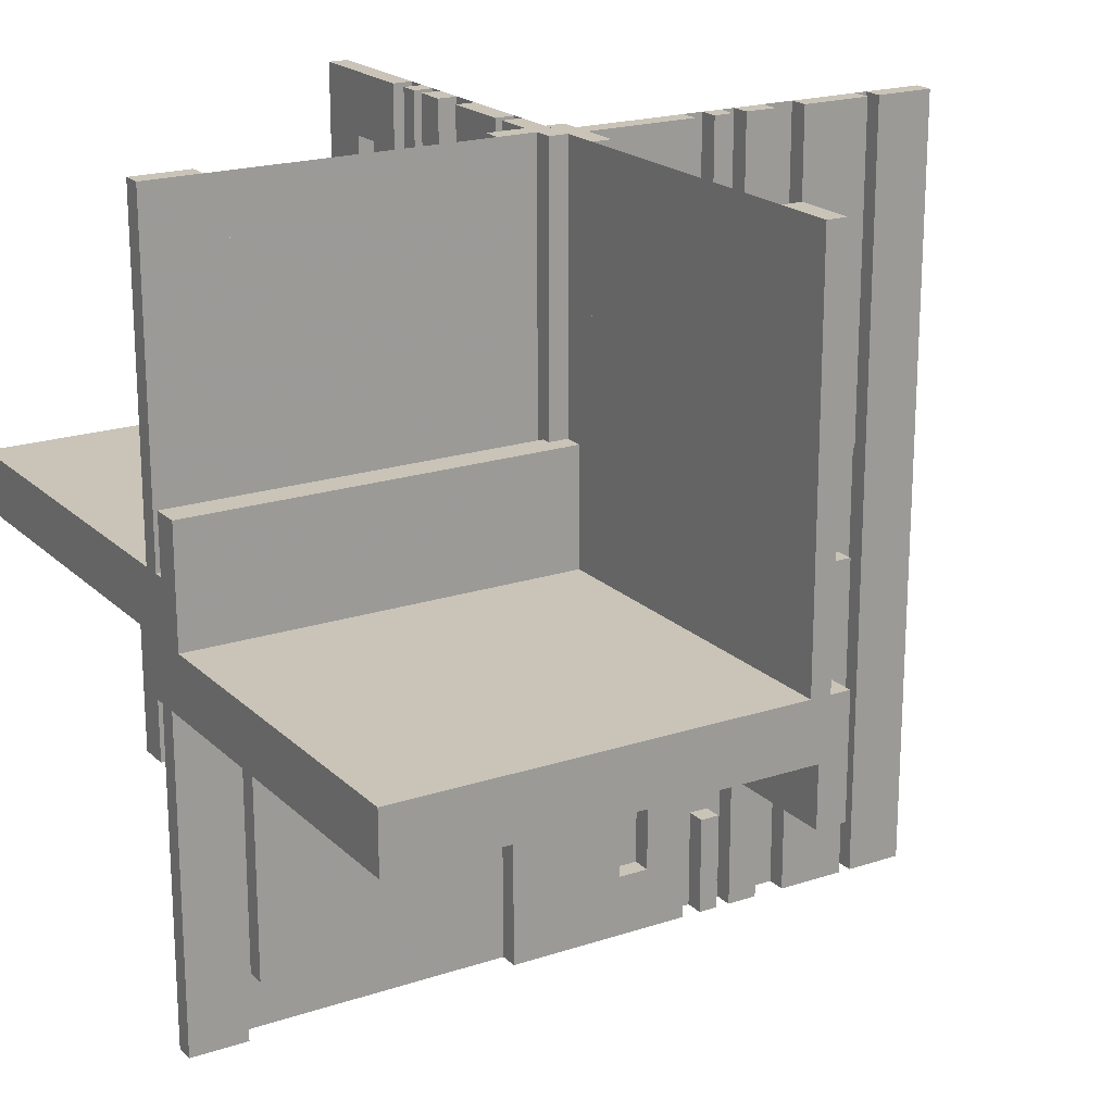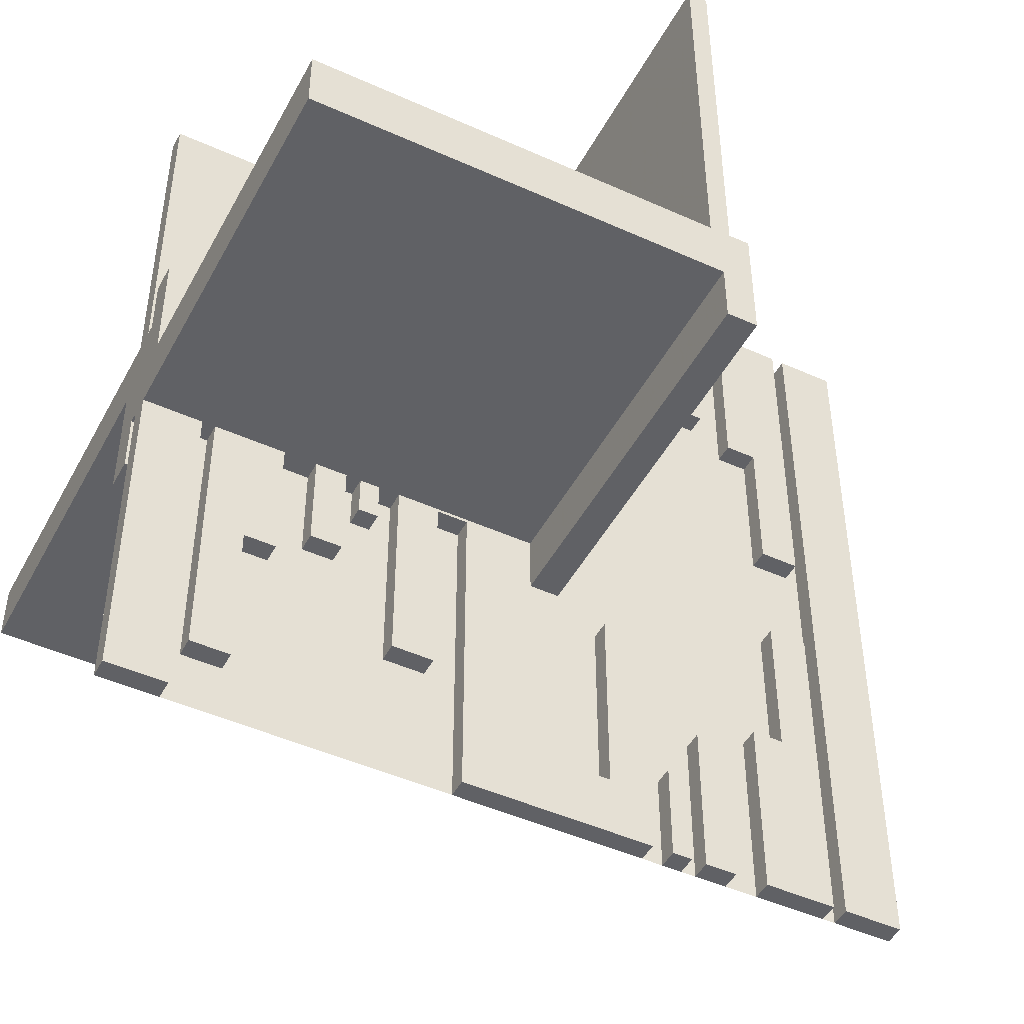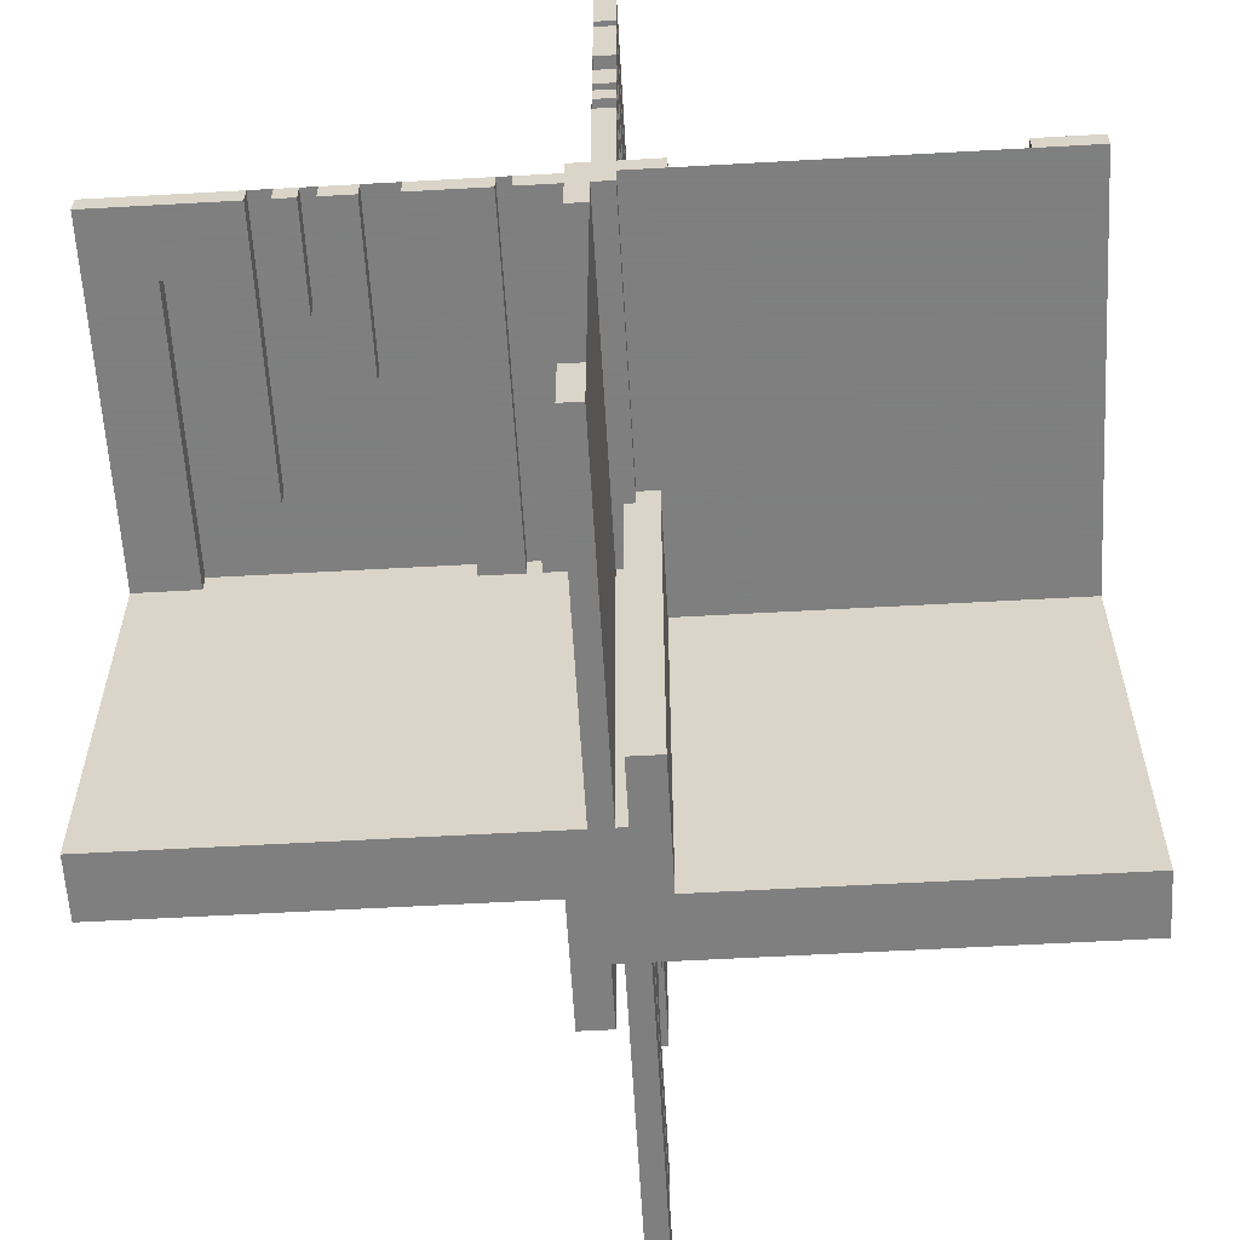
<metadata>
{"format":"obj","ext":"obj","renderer":"f3d","projection":"perspective","resolution":1024,"background":"white","views":[{"elev":20.0,"azim":58.7,"up":"+Z"},{"elev":-47.1,"azim":62.9,"up":"+Z"},{"elev":-59.9,"azim":3.3,"up":"+Y"}]}
</metadata>
<code>
v 0 0 0
v 0 0 -0.5
v 0 0 0.5
v 0 0.4085 -0.07099
v 0 0.4085 -0.5
v 0 0.4085 0.5
v 0 0.4085 0.07099
v 0 -0.075 0
v 0 -0.075 0.0791
v 0 -0.075 -0.5
v 0 -0.075 0.5
v 0 -0.075 -0.0791
v 0 0.1671 0.1692
v 0 0.1671 -0.5
v 0 0.1671 0.5
v 0 0.1671 -0.1692
v 0 0.2371 -0.5
v 0 0.2371 -0.3
v 0 0.2371 0.3
v 0 0.2371 0.5
v 0 0.2771 -0.5
v 0 0.2771 -0.3
v 0 0.2771 0.3
v 0 0.2771 0.5
v 0 -0.3585 0
v 0 -0.3585 -0.429
v 0 -0.3585 -0.2384
v 0 -0.3585 0.2384
v 0 -0.3585 0.429
v 0 -0.3185 0
v 0 -0.3185 -0.2384
v 0 -0.3185 0.2384
v 0 -0.1143 0
v 0 -0.1143 0.0791
v 0 -0.1143 0.3308
v 0 -0.1143 -0.3308
v 0 -0.1143 -0.0791
v 0 -0.2184 0
v 0 -0.2184 -0.1262
v 0 -0.2184 0.1262
v 0 -0.425 0
v 0 -0.425 -0.5
v 0 -0.425 0.5
v 0 0.1935 -0.3738
v 0 0.1935 -0.5
v 0 0.1935 0.5
v 0 0.1935 0.3738
v 0 -0.5 0
v 0 -0.5 -0.5
v 0 -0.5 0.5
v 0 0.5 0
v 0 0.5 -0.5
v 0 0.5 0.5
v 0 -0.1935 0
v 0 -0.1935 -0.1262
v 0 -0.1935 0.1262
v 0 0.425 0
v 0 0.425 -0.5
v 0 0.425 0.5
v 0 0.2184 -0.3738
v 0 0.2184 -0.5
v 0 0.2184 0.5
v 0 0.2184 0.3738
v 0 0.1143 0.1692
v 0 0.1143 0.4209
v 0 0.1143 -0.5
v 0 0.1143 0.5
v 0 0.1143 -0.4209
v 0 0.1143 -0.1692
v 0 0.3185 -0.2616
v 0 0.3185 -0.5
v 0 0.3185 0.5
v 0 0.3185 0.2616
v 0 0.3585 -0.2616
v 0 0.3585 -0.07099
v 0 0.3585 -0.5
v 0 0.3585 0.5
v 0 0.3585 0.07099
v 0 0.3585 0.2616
v 0 -0.2771 0
v 0 -0.2771 0.2
v 0 -0.2771 -0.2
v 0 -0.2371 0
v 0 -0.2371 0.2
v 0 -0.2371 -0.2
v 0 -0.1671 0
v 0 -0.1671 0.3308
v 0 -0.1671 -0.3308
v 0 0.075 0
v 0 0.075 0.4209
v 0 0.075 -0.5
v 0 0.075 0.5
v 0 0.075 -0.4209
v 0 -0.4085 0
v 0 -0.4085 -0.429
v 0 -0.4085 0.429
v 0.3065 0 0
v 0.3065 0 0.1262
v 0.3065 0.025 0
v 0.3065 0.025 0.1262
v -0.075 0 0
v -0.075 0 0.5
v -0.075 -0.025 0
v -0.075 -0.025 0.5
v -0.2816 0 0.5
v -0.2816 0 0.3738
v -0.2816 -0.025 0.5
v -0.2816 -0.025 0.3738
v -0.0125 -0.5 -0.075
v -0.0125 -0.5 -0.15
v -0.0125 0.0125 -0.075
v -0.0125 0.0125 -0.15
v 0.05 0 0
v 0.05 0 0.15
v 0.05 -0.5 0
v 0.05 -0.5 0.15
v -0.3857 0 0.1692
v -0.3857 0 0.4209
v -0.3857 0 0.5
v -0.3857 -0.025 0.1692
v -0.3857 -0.025 0.4209
v -0.3857 -0.025 0.5
v -0.1415 0 0.5
v -0.1415 0 0.07099
v -0.1415 0 0.2616
v -0.1415 -0.025 0.5
v -0.1415 -0.025 0.07099
v -0.1415 -0.025 0.2616
v -0.1815 0 0.5
v -0.1815 0 0.2616
v -0.1815 -0.025 0.5
v -0.1815 -0.025 0.2616
v 0.2229 0 0
v 0.2229 0 0.2
v 0.2229 0.025 0
v 0.2229 0.025 0.2
v 0.2629 0 0
v 0.2629 0 0.2
v 0.2629 0.025 0
v 0.2629 0.025 0.2
v -0.025 -0.075 0
v -0.025 -0.075 0.0791
v -0.025 -0.075 0.5
v -0.025 -0.3585 0
v -0.025 -0.3585 0.2384
v -0.025 -0.3585 0.429
v -0.025 -0.3185 0
v -0.025 -0.3185 0.2384
v -0.025 -0.1143 0
v -0.025 -0.1143 0.0791
v -0.025 -0.1143 0.3308
v -0.025 -0.2184 0
v -0.025 -0.2184 0.1262
v -0.025 -0.425 0
v -0.025 -0.425 0.5
v -0.025 -0.5 0
v -0.025 -0.5 0.5
v -0.025 -0.1935 0
v -0.025 -0.1935 0.1262
v -0.025 0.025 0
v -0.025 0.025 0.5
v -0.025 -0.2771 0
v -0.025 -0.2771 0.2
v -0.025 -0.2371 0
v -0.025 -0.2371 0.2
v -0.025 -0.1671 0
v -0.025 -0.1671 0.3308
v -0.025 -0.4085 0
v -0.025 -0.4085 0.429
v 0.3329 0 0
v 0.3329 0 0.3308
v 0.3329 0.025 0
v 0.3329 0.025 0.3308
v -0.425 0 0
v -0.425 0 0.4209
v -0.425 0 0.5
v -0.425 -0.025 0
v -0.425 -0.025 0.4209
v -0.425 -0.025 0.5
v 0.09154 0 0
v 0.09154 0 0.429
v 0.09154 0.025 0
v 0.09154 0.025 0.429
v -0.5 0 0
v -0.5 0 0.5
v -0.5 0 0.075
v -0.5 -0.025 0
v -0.5 -0.025 0.5
v -0.5 -0.5 0
v -0.5 -0.5 0.075
v 0.5 0 0
v 0.5 0 0.5
v 0.5 0.05 0
v 0.5 0.05 -0.15
v 0.5 -0.5 0
v 0.5 -0.5 -0.075
v 0.5 0.025 0
v 0.5 0.025 0.5
v 0.5 0.0125 -0.075
v 0.5 0.0125 -0.15
v -0.09154 0 0.5
v -0.09154 0 0.07099
v -0.09154 -0.025 0.5
v -0.09154 -0.025 0.07099
v 0.425 0 0
v 0.425 0 0.0791
v 0.425 0 0.5
v 0.425 0.025 0
v 0.425 0.025 0.0791
v 0.425 0.025 0.5
v -0.3329 0 0.1692
v -0.3329 0 0.5
v -0.3329 -0.025 0.1692
v -0.3329 -0.025 0.5
v 0.025 0 0
v 0.025 0 -0.5
v 0.025 0.4085 -0.07099
v 0.025 0.4085 -0.5
v 0.025 0.4085 0.5
v 0.025 0.4085 0.07099
v 0.025 -0.075 0
v 0.025 -0.075 -0.5
v 0.025 -0.075 -0.0791
v 0.025 0.1671 0.1692
v 0.025 0.1671 -0.5
v 0.025 0.1671 0.5
v 0.025 0.1671 -0.1692
v 0.025 0.2371 -0.5
v 0.025 0.2371 -0.3
v 0.025 0.2371 0.3
v 0.025 0.2371 0.5
v 0.025 0.2771 -0.5
v 0.025 0.2771 -0.3
v 0.025 0.2771 0.3
v 0.025 0.2771 0.5
v 0.025 -0.3585 0
v 0.025 -0.3585 -0.429
v 0.025 -0.3585 -0.2384
v 0.025 -0.3185 0
v 0.025 -0.3185 -0.2384
v 0.025 -0.1143 0
v 0.025 -0.1143 -0.3308
v 0.025 -0.1143 -0.0791
v 0.025 -0.2184 0
v 0.025 -0.2184 -0.1262
v 0.025 -0.025 0
v 0.025 -0.025 0.5
v 0.025 -0.425 0
v 0.025 -0.425 -0.5
v 0.025 0.1935 -0.3738
v 0.025 0.1935 -0.5
v 0.025 0.1935 0.5
v 0.025 0.1935 0.3738
v 0.025 -0.5 0
v 0.025 -0.5 -0.5
v 0.025 0.5 0
v 0.025 0.5 -0.5
v 0.025 0.5 0.5
v 0.025 -0.1935 0
v 0.025 -0.1935 -0.1262
v 0.025 0.425 0
v 0.025 0.425 -0.5
v 0.025 0.425 0.5
v 0.025 0.2184 -0.3738
v 0.025 0.2184 -0.5
v 0.025 0.2184 0.5
v 0.025 0.2184 0.3738
v 0.025 0.1143 0.1692
v 0.025 0.1143 0.4209
v 0.025 0.1143 -0.5
v 0.025 0.1143 0.5
v 0.025 0.1143 -0.4209
v 0.025 0.1143 -0.1692
v 0.025 0.3185 -0.2616
v 0.025 0.3185 -0.5
v 0.025 0.3185 0.5
v 0.025 0.3185 0.2616
v 0.025 0.3585 -0.2616
v 0.025 0.3585 -0.07099
v 0.025 0.3585 -0.5
v 0.025 0.3585 0.5
v 0.025 0.3585 0.07099
v 0.025 0.3585 0.2616
v 0.025 -0.2771 0
v 0.025 -0.2771 -0.2
v 0.025 -0.2371 0
v 0.025 -0.2371 -0.2
v 0.025 -0.1671 0
v 0.025 -0.1671 -0.3308
v 0.025 0.075 0
v 0.025 0.075 0.4209
v 0.025 0.075 -0.5
v 0.025 0.075 0.5
v 0.025 0.075 -0.4209
v 0.025 -0.4085 0
v 0.025 -0.4085 -0.429
v -0.2629 0 0.3
v -0.2629 0 0.5
v -0.2629 -0.025 0.3
v -0.2629 -0.025 0.5
v -0.2229 0 0.3
v -0.2229 0 0.5
v -0.2229 -0.025 0.3
v -0.2229 -0.025 0.5
v 0.1815 0 0
v 0.1815 0 0.2384
v 0.1815 0.025 0
v 0.1815 0.025 0.2384
v 0.1415 0 0
v 0.1415 0 0.2384
v 0.1415 0 0.429
v 0.1415 0.025 0
v 0.1415 0.025 0.2384
v 0.1415 0.025 0.429
v 0.3857 0 0
v 0.3857 0 0.0791
v 0.3857 0 0.3308
v 0.3857 0.025 0
v 0.3857 0.025 0.0791
v 0.3857 0.025 0.3308
v -0.05 0.05 0
v -0.05 0.05 -0.15
v -0.05 -0.5 0
v -0.05 -0.5 -0.15
v 0.0125 0 0.15
v 0.0125 0 0.075
v 0.0125 -0.5 0.15
v 0.0125 -0.5 0.075
v 0.2816 0 0
v 0.2816 0 0.1262
v 0.2816 0.025 0
v 0.2816 0.025 0.1262
v 0.075 0 0
v 0.075 0 0.5
v 0.075 0.025 0
v 0.075 0.025 0.5
v -0.3065 0 0.5
v -0.3065 0 0.3738
v -0.3065 -0.025 0.5
v -0.3065 -0.025 0.3738
f 325 326 328
f 328 327 325
f 186 190 328
f 328 326 186
f 328 190 189
f 189 115 328
f 327 328 116
f 115 116 328
f 325 327 116
f 116 114 325
f 186 184 189
f 189 190 186
f 116 115 113
f 113 114 116
f 186 326 184
f 113 184 326
f 325 114 326
f 113 326 114
f 184 113 115
f 115 189 184
f 48 49 2
f 2 1 48
f 36 88 86
f 86 33 36
f 88 289 288
f 288 86 88
f 289 242 241
f 241 288 289
f 242 36 33
f 33 241 242
f 88 36 242
f 242 289 88
f 86 241 33
f 241 86 288
f 31 27 25
f 25 30 31
f 27 238 236
f 236 25 27
f 238 240 239
f 239 236 238
f 240 31 30
f 30 239 240
f 27 31 240
f 240 238 27
f 25 239 30
f 239 25 236
f 54 259 260
f 260 55 54
f 259 244 245
f 245 260 259
f 244 38 39
f 39 245 244
f 38 54 55
f 55 39 38
f 259 54 38
f 38 244 259
f 260 39 55
f 39 260 245
f 85 82 80
f 80 83 85
f 82 285 284
f 284 80 82
f 285 287 286
f 286 284 285
f 287 85 83
f 83 286 287
f 82 85 287
f 287 285 82
f 80 286 83
f 286 80 284
f 8 221 223
f 223 12 8
f 221 241 243
f 243 223 221
f 241 33 37
f 37 243 241
f 33 8 12
f 12 37 33
f 221 8 33
f 33 241 221
f 223 37 12
f 37 223 243
f 26 95 94
f 94 25 26
f 95 296 295
f 295 94 95
f 296 237 236
f 236 295 296
f 237 26 25
f 25 236 237
f 95 26 237
f 237 296 95
f 94 236 25
f 236 94 295
f 2 10 8
f 8 1 2
f 10 222 221
f 221 8 10
f 222 216 215
f 215 221 222
f 216 2 1
f 1 215 216
f 10 2 216
f 216 222 10
f 8 215 1
f 215 8 221
f 42 49 48
f 48 41 42
f 49 255 254
f 254 48 49
f 255 249 248
f 248 254 255
f 249 42 41
f 41 248 249
f 49 42 249
f 249 255 49
f 48 248 41
f 248 48 254
f 189 184 1
f 1 48 189
f 184 1 48
f 48 189 184
f 48 189 184
f 184 1 48
f 93 294 292
f 292 91 93
f 294 272 270
f 270 292 294
f 272 68 66
f 66 270 272
f 68 93 91
f 91 66 68
f 294 93 68
f 68 272 294
f 292 66 91
f 66 292 270
f 66 14 16
f 16 69 66
f 14 225 227
f 227 16 14
f 225 270 273
f 273 227 225
f 270 66 69
f 69 273 270
f 14 66 270
f 270 225 14
f 16 273 69
f 273 16 227
f 44 250 251
f 251 45 44
f 250 264 265
f 265 251 250
f 264 60 61
f 61 265 264
f 60 44 45
f 45 61 60
f 250 44 60
f 60 264 250
f 251 61 45
f 61 251 265
f 17 21 22
f 22 18 17
f 21 232 233
f 233 22 21
f 232 228 229
f 229 233 232
f 228 17 18
f 18 229 228
f 21 17 228
f 228 232 21
f 22 229 18
f 229 22 233
f 71 76 74
f 74 70 71
f 76 280 278
f 278 74 76
f 280 275 274
f 274 278 280
f 275 71 70
f 70 274 275
f 76 71 275
f 275 280 76
f 74 274 70
f 274 74 278
f 76 5 4
f 4 75 76
f 5 218 217
f 217 4 5
f 218 280 279
f 279 217 218
f 280 76 75
f 75 279 280
f 5 76 280
f 280 218 5
f 4 279 75
f 279 4 217
f 2 52 51
f 51 1 2
f 2 91 89
f 89 1 2
f 91 292 290
f 290 89 91
f 292 216 215
f 215 290 292
f 216 2 1
f 1 215 216
f 91 2 216
f 216 292 91
f 89 215 1
f 215 89 290
f 58 52 51
f 51 57 58
f 52 257 256
f 256 51 52
f 257 262 261
f 261 256 257
f 262 58 57
f 57 261 262
f 52 58 262
f 262 257 52
f 51 261 57
f 261 51 256
f 92 293 291
f 291 90 92
f 293 271 269
f 269 291 293
f 271 67 65
f 65 269 271
f 67 92 90
f 90 65 67
f 293 92 67
f 67 271 293
f 291 65 90
f 65 291 269
f 176 179 178
f 178 175 176
f 179 122 121
f 121 178 179
f 122 119 118
f 118 121 122
f 119 176 175
f 175 118 119
f 179 176 119
f 119 122 179
f 178 118 175
f 118 178 121
f 46 252 253
f 253 47 46
f 252 266 267
f 267 253 252
f 266 62 63
f 63 267 266
f 62 46 47
f 47 63 62
f 252 46 62
f 62 266 252
f 253 63 47
f 63 253 267
f 337 339 340
f 340 338 337
f 339 107 108
f 108 340 339
f 107 105 106
f 106 108 107
f 105 337 338
f 338 106 105
f 339 337 105
f 105 107 339
f 340 106 338
f 106 340 108
f 64 13 15
f 15 67 64
f 13 224 226
f 226 15 13
f 224 268 271
f 271 226 224
f 268 64 67
f 67 271 268
f 13 64 268
f 268 224 13
f 15 271 67
f 271 15 226
f 117 211 212
f 212 119 117
f 211 213 214
f 214 212 211
f 213 120 122
f 122 214 213
f 120 117 119
f 119 122 120
f 211 117 120
f 120 213 211
f 212 122 119
f 122 212 214
f 185 3 1
f 1 184 185
f 73 79 77
f 77 72 73
f 79 283 281
f 281 77 79
f 283 277 276
f 276 281 283
f 277 73 72
f 72 276 277
f 79 73 277
f 277 283 79
f 77 276 72
f 276 77 281
f 130 125 123
f 123 129 130
f 125 128 126
f 126 123 125
f 128 132 131
f 131 126 128
f 132 130 129
f 129 131 132
f 125 130 132
f 132 128 125
f 123 131 129
f 131 123 126
f 19 23 24
f 24 20 19
f 23 234 235
f 235 24 23
f 234 230 231
f 231 235 234
f 230 19 20
f 20 231 230
f 23 19 230
f 230 234 23
f 24 231 20
f 231 24 235
f 297 301 302
f 302 298 297
f 301 303 304
f 304 302 301
f 303 299 300
f 300 304 303
f 299 297 298
f 298 300 299
f 301 297 299
f 299 303 301
f 302 300 298
f 300 302 304
f 124 202 201
f 201 123 124
f 202 204 203
f 203 201 202
f 204 127 126
f 126 203 204
f 127 124 123
f 123 126 127
f 202 124 127
f 127 204 202
f 201 126 123
f 126 201 203
f 78 7 6
f 6 77 78
f 7 220 219
f 219 6 7
f 220 282 281
f 281 219 220
f 282 78 77
f 77 281 282
f 7 78 282
f 282 220 7
f 6 281 77
f 281 6 219
f 3 1 51
f 51 53 3
f 3 1 89
f 89 92 3
f 92 89 290
f 290 293 92
f 102 101 1
f 1 3 102
f 104 103 101
f 101 102 104
f 103 104 247
f 247 246 103
f 246 247 293
f 293 290 246
f 246 1 103
f 101 103 1
f 290 1 246
f 1 290 89
f 247 104 3
f 102 3 104
f 293 247 3
f 3 92 293
f 57 51 53
f 53 59 57
f 51 256 258
f 258 53 51
f 256 261 263
f 263 258 256
f 261 57 59
f 59 263 261
f 51 57 261
f 261 256 51
f 53 263 59
f 263 53 258
f 184 174 176
f 176 185 184
f 174 177 179
f 179 176 174
f 177 187 188
f 188 179 177
f 187 184 185
f 185 188 187
f 174 184 187
f 187 177 174
f 176 188 185
f 188 176 179
f 324 323 321
f 321 322 324
f 322 321 193
f 193 194 322
f 193 321 323
f 323 195 193
f 110 112 111
f 111 109 110
f 112 200 199
f 199 111 112
f 199 196 109
f 109 111 199
f 196 195 109
f 323 109 195
f 110 109 324
f 323 324 109
f 194 193 199
f 199 200 194
f 195 199 193
f 195 196 199
f 200 112 322
f 322 194 200
f 112 324 322
f 110 324 112
f 8 141 142
f 142 9 8
f 141 149 150
f 150 142 141
f 149 33 34
f 34 150 149
f 33 8 9
f 9 34 33
f 141 8 33
f 33 149 141
f 142 34 9
f 34 142 150
f 205 208 209
f 209 206 205
f 208 318 319
f 319 209 208
f 318 315 316
f 316 319 318
f 315 205 206
f 206 316 315
f 208 205 315
f 315 318 208
f 209 316 206
f 316 209 319
f 54 158 159
f 159 56 54
f 158 152 153
f 153 159 158
f 152 38 40
f 40 153 152
f 38 54 56
f 56 40 38
f 158 54 38
f 38 152 158
f 159 40 56
f 40 159 153
f 97 99 100
f 100 98 97
f 99 331 332
f 332 100 99
f 331 329 330
f 330 332 331
f 329 97 98
f 98 330 329
f 99 97 329
f 329 331 99
f 100 330 98
f 330 100 332
f 35 87 86
f 86 33 35
f 87 167 166
f 166 86 87
f 167 151 149
f 149 166 167
f 151 35 33
f 33 149 151
f 87 35 151
f 151 167 87
f 86 149 33
f 149 86 166
f 317 171 170
f 170 315 317
f 171 173 172
f 172 170 171
f 173 320 318
f 318 172 173
f 320 317 315
f 315 318 320
f 171 317 320
f 320 173 171
f 170 318 315
f 318 170 172
f 191 1 3
f 3 192 191
f 32 28 25
f 25 30 32
f 28 145 144
f 144 25 28
f 145 148 147
f 147 144 145
f 148 32 30
f 30 147 148
f 28 32 148
f 148 145 28
f 25 147 30
f 147 25 144
f 306 310 309
f 309 305 306
f 310 313 312
f 312 309 310
f 313 308 307
f 307 312 313
f 308 306 305
f 305 307 308
f 310 306 308
f 308 313 310
f 309 307 305
f 307 309 312
f 84 81 80
f 80 83 84
f 81 163 162
f 162 80 81
f 163 165 164
f 164 162 163
f 165 84 83
f 83 164 165
f 81 84 165
f 165 163 81
f 80 164 83
f 164 80 162
f 138 134 133
f 133 137 138
f 134 136 135
f 135 133 134
f 136 140 139
f 139 135 136
f 140 138 137
f 137 139 140
f 134 138 140
f 140 136 134
f 133 139 137
f 139 133 135
f 311 181 180
f 180 309 311
f 181 183 182
f 182 180 181
f 183 314 312
f 312 182 183
f 314 311 309
f 309 312 314
f 181 311 314
f 314 183 181
f 180 312 309
f 312 180 182
f 29 96 94
f 94 25 29
f 96 169 168
f 168 94 96
f 169 146 144
f 144 168 169
f 146 29 25
f 25 144 146
f 96 29 146
f 146 169 96
f 94 144 25
f 144 94 168
f 1 3 50
f 50 48 1
f 1 3 11
f 11 8 1
f 8 11 143
f 143 141 8
f 333 334 3
f 3 1 333
f 335 336 334
f 334 333 335
f 336 335 160
f 160 161 336
f 161 160 141
f 141 143 161
f 161 3 336
f 334 336 3
f 143 3 161
f 3 143 11
f 160 335 1
f 333 1 335
f 141 160 1
f 1 8 141
f 43 50 48
f 48 41 43
f 50 157 156
f 156 48 50
f 157 155 154
f 154 156 157
f 155 43 41
f 41 154 155
f 50 43 155
f 155 157 50
f 48 154 41
f 154 48 156
f 192 207 205
f 205 191 192
f 207 210 208
f 208 205 207
f 210 198 197
f 197 208 210
f 198 192 191
f 191 197 198
f 207 192 198
f 198 210 207
f 205 197 191
f 197 205 208
f 3 192 191
f 191 1 3
f 50 3 1
f 1 48 50

</code>
